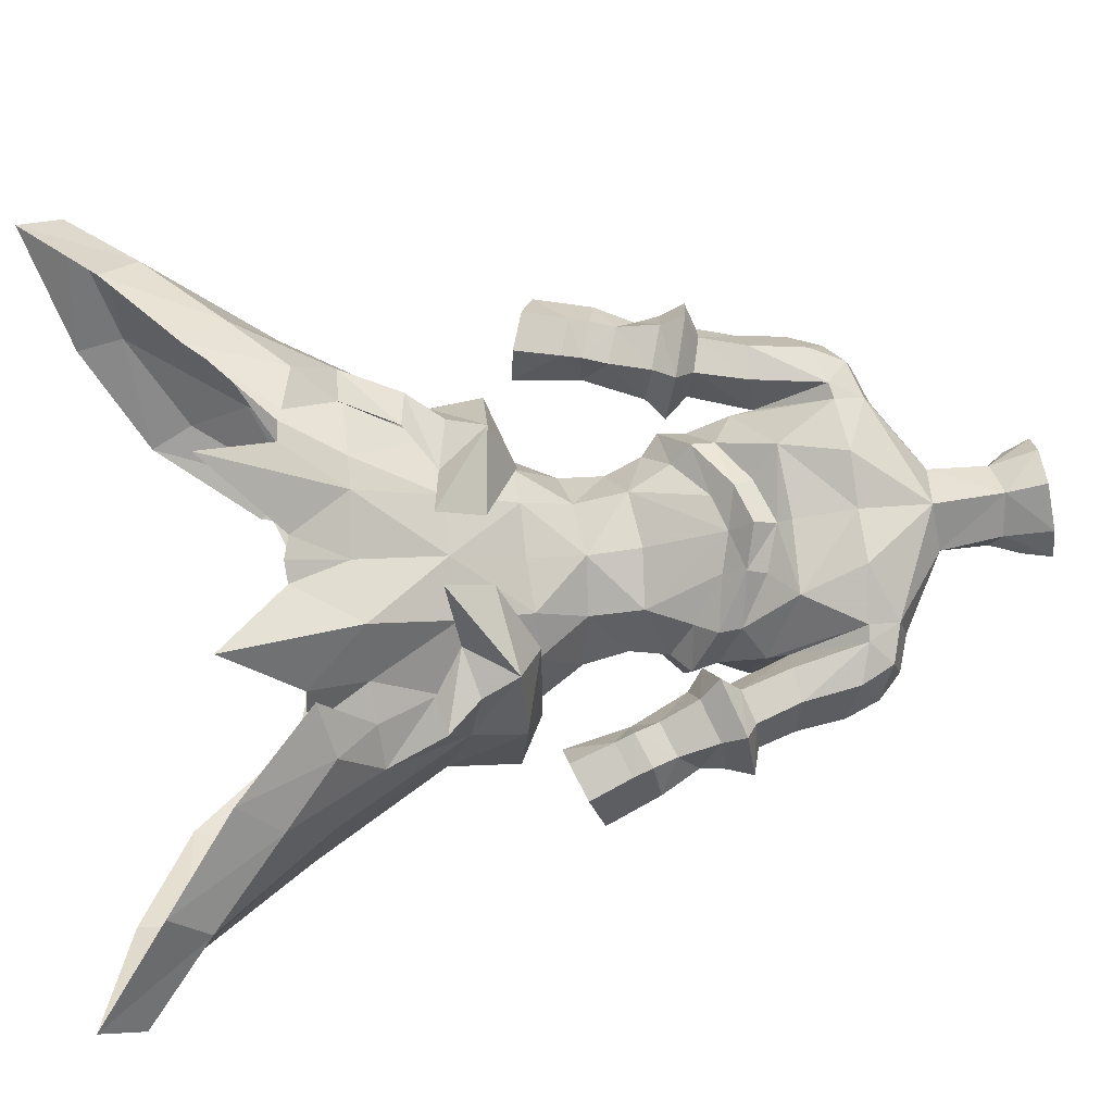
<metadata>
{"format":"obj","ext":"obj","renderer":"f3d","projection":"perspective","resolution":1024,"background":"white","views":[{"elev":79.0,"azim":-97.7,"up":"+Y"}]}
</metadata>
<code>
g archer_armour_female_68530
v 2.802 7.132 48.97
v -0.005135 6.66 48.66
v -0.005131 4.72 52.6
v 2.686 4.369 52.66
v 5.925 -4.686 48.27
v 8.787 -2.876 48.77
v 7.246 -2.745 52.1
v 5.042 -4.608 51.91
v 8.257 0.09406 48.42
v 6.594 -0.2647 52.07
v 8.257 0.09406 48.42
v 7.33 3.732 48.95
v 5.672 2.179 52.37
v 6.594 -0.2647 52.07
v 2.411 2.03 55.87
v 2.686 4.369 52.66
v -0.005131 4.72 52.6
v -0.005129 2.107 55.78
v 4.36 -6.891 48.18
v 3.514 -6.119 51.8
v 2.08 -7.122 47.94
v 1.713 -6.941 51.52
v -0.005128 -8.592 48.29
v -0.005129 -8.082 51.49
v 4.186 0.7792 55.76
v 5.672 2.179 52.37
v 5.541 -2.565 55.39
v -0.005128 -7.112 54.57
v 1.636 -6.093 54.76
v -2.812 7.131 48.96
v -2.696 4.369 52.65
v -6.002 -4.528 48.07
v -5.026 -4.667 51.74
v -7.257 -2.743 52.1
v -8.772 -2.936 48.76
v -6.604 -0.2631 52.07
v -8.237 0.02356 48.32
v -8.237 0.02356 48.32
v -6.604 -0.2631 52.07
v -5.682 2.18 52.37
v -7.319 3.681 48.74
v -2.421 2.03 55.87
v -0.005129 2.107 55.78
v -2.696 4.369 52.65
v -4.421 -6.771 47.88
v -3.503 -6.168 51.53
v -2.146 -6.991 47.59
v -1.71 -6.972 51.16
v -5.682 2.18 52.37
v -4.196 0.7792 55.76
v -5.551 -2.565 55.39
v -1.646 -6.093 54.76
v 4.045 11.96 43.24
v 1.013 8.278 46.36
v 1.001 -8.136 45.44
v -0.09349 -8.599 44.54
v 5.173 -6.87 44.53
v 3.63 -6.82 45.1
v 5.708 -5.67 45.42
v 4.798 4.807 48.92
v 2.686 4.369 52.66
v 6.484 5.548 46.24
v 10.63 -2.684 43.87
v 7.292 -4.214 45.76
v 4.798 4.807 48.92
v 5.206 7.084 46.23
v 9.118 -0.4253 45.99
v 9.007 1.592 46.09
v -0.005136 8.405 46.05
v 9.725 5.749 43.36
v 6.484 5.548 46.24
v 9.118 -0.4253 45.99
v 3.656 -4.932 55.06
v -4.055 11.96 43.23
v -0.9649 8.138 46.08
v -1.048 -8.049 45.3
v -5.183 -6.87 44.53
v -3.64 -6.82 45.1
v -5.718 -5.67 45.42
v -4.786 4.755 48.71
v -6.434 5.405 45.98
v -10.54 -2.91 43.83
v -7.337 -4.133 45.73
v -4.786 4.755 48.71
v -5.217 7.082 46.22
v -9.064 -0.5787 45.9
v -8.954 1.443 45.93
v -9.634 5.509 43.04
v -6.434 5.405 45.98
v -9.064 -0.5787 45.9
v -3.667 -4.932 55.06
v -2.696 4.369 52.65
v 15.17 1.676 39.27
v 14.25 5.136 41.23
v 10.45 3.516 46.58
v 11.4 -0.06882 45.2
v 5.577 -7.002 50.4
v 6.451 -7.071 45.82
v 9.852 -4.257 44.26
v 6.799 -5.888 50.99
v 3.885 -7.447 49.47
v 5.284 -7.433 44.01
v 8.827 -5.787 39.57
v 12.95 -2.494 37.09
v 13.2 -2.28 39.22
v 9.603 -5.339 41.51
v 13.5 6.37 39.55
v 9.582 8.112 42.94
v 10.71 6.693 44.72
v 3.774 4.32 52.62
v 6.015 3.884 53.16
v 7.365 4.009 51.59
v 5.786 4.836 51.31
v 8.152 7.604 47.19
v 5.998 9.09 46.7
v 8.51 4.963 48.93
v 7.139 1.638 52.48
v 6.802 6.171 48.87
v 17.44 2.625 35.75
v 17.59 2.134 37.77
v 3.951 -6.171 53.87
v 7.241 -6.131 53.31
v 8.17 -2.368 54.46
v 6.073 -2.89 55.65
v 5.491 -7.905 52.23
v 3.942 2.046 55.91
v 7.391 1.339 54.88
v 5.389 4.467 54.9
v 7.934 -1.757 51.24
v 1.614 -8.114 51.29
v 1.786 -9.005 48.65
v 1.48 4.766 54.35
v 1.541 6.608 52.25
v -15.18 1.676 39.27
v -10.46 3.517 46.58
v -14.26 5.136 41.22
v -11.41 -0.06848 45.2
v -5.587 -7.002 50.41
v -9.862 -4.257 44.27
v -6.461 -7.072 45.83
v -6.809 -5.887 51
v -3.878 -7.488 49.7
v -5.116 -7.855 44.44
v -8.837 -5.789 39.57
v -13.21 -2.281 39.23
v -12.96 -2.495 37.09
v -9.613 -5.341 41.51
v -13.51 6.369 39.55
v -10.72 6.693 44.71
v -9.593 8.111 42.94
v -3.784 4.321 52.62
v -7.375 4.011 51.58
v -6.025 3.886 53.16
v -5.796 4.837 51.3
v -8.162 7.603 47.18
v -6.008 9.089 46.7
v -8.52 4.964 48.92
v -7.149 1.64 52.48
v -6.813 6.172 48.87
v -17.45 2.624 35.75
v -17.6 2.134 37.77
v -3.961 -6.17 53.88
v -8.181 -2.364 54.46
v -7.251 -6.128 53.32
v -6.084 -2.887 55.65
v -5.501 -7.904 52.24
v -3.952 2.048 55.91
v -7.401 1.342 54.88
v -5.399 4.469 54.89
v -7.944 -1.755 51.24
v -1.624 -8.115 51.29
v -1.796 -9.007 48.66
v -1.49 4.766 54.34
v -1.552 6.608 52.25
f 1 2 3
f 3 4 1
f 5 6 7
f 7 8 5
f 6 9 10
f 10 7 6
f 11 12 13
f 13 14 11
f 15 16 17
f 17 18 15
f 19 5 8
f 8 20 19
f 21 19 20
f 20 22 21
f 23 21 22
f 22 24 23
f 16 15 25
f 25 26 16
f 26 25 27
f 27 10 26
f 28 24 22
f 22 29 28
f 30 31 3
f 3 2 30
f 32 33 34
f 34 35 32
f 35 34 36
f 36 37 35
f 38 39 40
f 40 41 38
f 42 43 17
f 17 44 42
f 45 46 33
f 33 32 45
f 47 48 46
f 46 45 47
f 23 24 48
f 48 47 23
f 44 49 50
f 50 42 44
f 49 36 51
f 51 50 49
f 28 52 48
f 48 24 28
f 1 53 54
f 55 23 56
f 57 19 58
f 5 19 59
f 60 61 13
f 20 29 22
f 60 12 62
f 63 6 64
f 1 4 65
f 53 1 66
f 9 6 67
f 68 12 11
f 54 69 2
f 62 12 70
f 65 71 66
f 70 12 68
f 67 6 63
f 11 72 68
f 58 19 21
f 21 23 55
f 21 55 58
f 64 6 5
f 59 19 57
f 5 59 64
f 8 27 73
f 27 7 10
f 27 8 7
f 1 65 66
f 2 1 54
f 20 73 29
f 8 73 20
f 74 30 75
f 23 76 56
f 45 77 78
f 45 32 79
f 40 80 41
f 52 46 48
f 41 80 81
f 35 82 83
f 31 30 84
f 30 74 85
f 35 37 86
f 41 87 38
f 69 75 2
f 41 81 88
f 89 84 85
f 41 88 87
f 35 86 82
f 90 38 87
f 45 78 47
f 23 47 76
f 76 47 78
f 35 83 32
f 45 79 77
f 79 32 83
f 51 33 91
f 34 51 36
f 33 51 34
f 84 30 85
f 30 2 75
f 91 46 52
f 91 33 46
f 40 92 80
f 60 13 12
f 93 94 95
f 95 96 93
f 97 98 99
f 99 100 97
f 98 97 101
f 101 102 98
f 103 104 105
f 105 106 103
f 107 108 109
f 109 94 107
f 110 111 112
f 112 113 110
f 114 109 108
f 108 115 114
f 116 112 117
f 117 95 116
f 118 116 114
f 114 115 118
f 119 107 94
f 94 120 119
f 104 119 120
f 120 105 104
f 93 96 99
f 99 105 93
f 98 102 103
f 103 106 98
f 113 112 116
f 116 118 113
f 121 122 123
f 123 124 121
f 125 97 100
f 100 122 125
f 126 124 123
f 123 127 126
f 128 127 117
f 117 111 128
f 105 99 106
f 111 117 112
f 116 109 114
f 99 96 100
f 96 95 117
f 95 94 109
f 106 99 98
f 95 109 116
f 93 105 120
f 94 93 120
f 123 122 129
f 122 121 125
f 121 130 125
f 125 131 101
f 97 125 101
f 130 131 125
f 96 129 100
f 122 100 129
f 123 129 127
f 127 128 126
f 126 128 132
f 128 110 133
f 111 110 128
f 132 128 133
f 96 117 129
f 127 129 117
f 134 135 136
f 135 134 137
f 138 139 140
f 139 138 141
f 140 142 138
f 142 140 143
f 144 145 146
f 145 144 147
f 148 149 150
f 149 148 136
f 151 152 153
f 152 151 154
f 155 150 149
f 150 155 156
f 157 158 152
f 158 157 135
f 159 155 157
f 155 159 156
f 160 136 148
f 136 160 161
f 146 161 160
f 161 146 145
f 134 139 137
f 139 134 145
f 140 144 143
f 144 140 147
f 154 157 152
f 157 154 159
f 162 163 164
f 163 162 165
f 166 141 138
f 141 166 164
f 167 163 165
f 163 167 168
f 169 158 168
f 158 169 153
f 145 147 139
f 153 152 158
f 157 155 149
f 139 141 137
f 137 158 135
f 135 149 136
f 147 140 139
f 135 157 149
f 134 161 145
f 136 161 134
f 163 170 164
f 164 166 162
f 162 166 171
f 166 142 172
f 138 142 166
f 171 166 172
f 137 141 170
f 164 170 141
f 163 168 170
f 168 167 169
f 167 173 169
f 169 174 151
f 153 169 151
f 173 174 169
f 137 170 158
f 168 158 170
g archer_armour_female_68530
v 2.614 -6.704 67.36
v 4.097 -6.323 67.46
v 3.671 -5.005 68.39
v 1.76 -5.601 68.17
v 5.395 0.3487 65.46
v 5.126 -0.7885 63.49
v 4.102 1.188 64.55
v 3.283 3.012 67.01
v 1.474 -0.7759 72.88
v 2.811 -3.488 69.62
v 4.295 -2.466 69.78
v 3.513 -0.72 71.46
v -0.005121 -1.551 72.48
v -0.005128 -4.414 68.55
v 5.327 -5.299 66.61
v 5.13 -3.558 67.94
v 5.424 0.7188 66.43
v 5.003 -1.786 68.95
v 5.333 -1.914 66.47
v 0.1015 1.857 76.53
v 0.1564 2.369 78.3
v 1.937 1.142 78.37
v 1.633 0.5515 76.26
v 5.183 -5.063 65.12
v 4.236 -6.809 66.09
v 4.178 -6.451 64.67
v 2.494 -7.247 66.19
v 4.917 2.424 71.09
v -0.005139 2.102 73.31
v 1.809 0.7202 73.52
v 5.166 0.5102 71.54
v 4.99 -1.323 70.64
v 5.166 0.5102 71.54
v 1.809 0.7202 73.52
v 1.517 -0.9196 75.85
v -0.1028 -1.641 74.77
v -0.005139 2.102 73.31
v 1.597 -6.711 63.07
v 1.501 -6.299 62.45
v 2.982 -5.344 61.68
v 3.359 -5.698 62.36
v 4.965 -3.787 62.13
v 4.051 -3.47 61.26
v 4.442 -1.213 61.47
v 5.35 -0.9835 62.28
v 3.561 0.4835 62.58
v 4.168 1.235 63.51
v 1.714 1.672 64
v 1.877 2.563 64.97
v 1.559 -6.366 63.63
v 3.382 -5.626 63.18
v 4.53 -3.487 63.17
v 2.048 2.147 65.85
v -0.005129 2.543 66.55
v -0.00513 2.897 67.17
v -0.005129 3.282 65.51
v -0.005128 2.138 64.49
v -0.005125 -6.26 57.8
v 1.616 -5.702 57.8
v 1.594 -5.584 60.33
v -0.005125 -6.052 60.4
v 4.219 -2.262 57.69
v 5.541 -2.565 55.39
v 4.186 0.7792 55.76
v 2.492 -0.06113 58.15
v 3.955 -1.893 59.76
v 2.622 0.4303 60.57
v 3.033 -4.188 57.71
v 3.656 -4.932 55.06
v -0.005128 -7.112 54.57
v 1.636 -6.093 54.76
v -0.005126 0.7867 58.39
v -0.005126 0.8733 60.84
v 3.45 -3.777 59.96
v 2.411 2.03 55.87
v -0.005129 2.107 55.78
v -2.624 -6.704 67.36
v -1.77 -5.601 68.17
v -3.681 -5.005 68.39
v -4.107 -6.323 67.46
v -5.406 0.3487 65.46
v -3.294 3.012 67.01
v -4.112 1.188 64.55
v -5.137 -0.7885 63.49
v -1.484 -0.776 72.88
v -3.523 -0.72 71.46
v -4.306 -2.466 69.78
v -2.822 -3.488 69.62
v -5.14 -3.558 67.94
v -5.338 -5.299 66.61
v -5.434 0.7188 66.43
v -5.344 -1.914 66.47
v -5.014 -1.786 68.95
v -1.561 0.7115 76.31
v -1.734 1.326 78.43
v -5.194 -5.063 65.12
v -4.188 -6.451 64.67
v -4.247 -6.809 66.09
v -2.504 -7.247 66.19
v -4.927 2.424 71.09
v -5.176 0.5102 71.54
v -1.819 0.7202 73.52
v -1.819 0.7202 73.52
v -1.606 -0.7632 75.9
v -1.608 -6.711 63.07
v -3.369 -5.698 62.36
v -2.992 -5.344 61.68
v -1.512 -6.299 62.45
v -4.975 -3.787 62.13
v -4.062 -3.47 61.26
v -5.36 -0.9835 62.28
v -4.452 -1.213 61.47
v -4.178 1.235 63.51
v -3.571 0.4835 62.58
v -1.887 2.563 64.97
v -1.724 1.672 64
v -1.569 -6.366 63.63
v -3.392 -5.626 63.18
v -4.54 -3.487 63.17
v -2.059 2.147 65.85
v -1.604 -5.584 60.33
v -1.626 -5.702 57.8
v -4.229 -2.262 57.69
v -2.502 -0.06113 58.15
v -4.196 0.7792 55.76
v -5.551 -2.565 55.39
v -2.632 0.4303 60.57
v -3.965 -1.893 59.76
v -3.667 -4.932 55.06
v -3.044 -4.188 57.71
v -1.646 -6.093 54.76
v -3.46 -3.777 59.96
v -2.421 2.03 55.87
v -0.005129 2.107 55.78
v 5.662 3.013 69.58
v 7.391 2.648 69.04
v 7.787 2.827 66.42
v 6.287 2.813 66.24
v 6.918 2.779 63.96
v 6.363 0.9385 63.66
v 5.424 0.7188 66.43
v 8.425 2.784 64.38
v 8.76 1.07 66.14
v 9.244 1.227 64.47
v 9.764 0.08489 59.74
v 9.397 -0.1828 61.13
v 7.972 -0.1718 60.74
v 8.371 0.1452 59.31
v 9.373 2.764 60.94
v 9.701 3.026 59.87
v 8.126 3.039 59.29
v 7.8 2.759 60.38
v 8.51 -0.4836 64.23
v 7.827 -0.6952 66.27
v 8.166 0.7445 56.23
v 9.052 -0.6261 56.77
v 7.646 1.154 59.24
v 9.982 2.828 58.96
v 10.72 1.567 60.14
v 11.64 0.8607 57.62
v 10.69 2.495 57.01
v 7.085 -0.6516 63.81
v 6.343 -1.029 66.46
v 5.424 0.7188 66.43
v 6.363 0.9385 63.66
v 10.54 -0.7693 57.45
v 9.006 2.489 56.41
v 8.412 2.83 58.41
v 8.166 0.7445 56.23
v 7.646 1.154 59.24
v 9.819 1.454 61.85
v 9.985 1.399 62.96
v 9.235 -0.7869 62.62
v 9.095 3.261 62.78
v 7.152 3.256 62.16
v 6.464 0.9671 61.86
v 7.443 -0.9032 62.06
v 6.464 0.9671 61.86
v 6.832 -1.781 62.89
v 5.51 0.8469 62.63
v 5.51 0.8469 62.63
v 6.493 3.992 63.08
v 9.101 4 63.85
v 10.4 1.398 64.12
v 9.321 -1.566 63.6
v -5.672 3.013 69.58
v -6.298 2.813 66.24
v -7.797 2.827 66.42
v -7.402 2.648 69.04
v -6.928 2.779 63.96
v -5.434 0.7188 66.43
v -6.373 0.9385 63.66
v -8.436 2.784 64.38
v -8.77 1.07 66.14
v -9.254 1.227 64.47
v -9.775 0.08483 59.74
v -8.381 0.1451 59.31
v -7.982 -0.1718 60.74
v -9.407 -0.1828 61.13
v -9.384 2.764 60.94
v -7.811 2.759 60.38
v -8.154 3.044 59.27
v -9.727 3.026 59.84
v -8.521 -0.4837 64.23
v -7.837 -0.6952 66.27
v -8.176 0.7444 56.23
v -7.664 1.166 59.22
v -9.062 -0.6261 56.77
v -9.992 2.828 58.96
v -10.7 2.495 57.01
v -11.65 0.8607 57.62
v -10.74 1.566 60.11
v -7.095 -0.6516 63.81
v -6.373 0.9385 63.66
v -5.434 0.7188 66.43
v -6.353 -1.029 66.46
v -10.55 -0.7694 57.45
v -8.423 2.83 58.41
v -9.017 2.489 56.41
v -8.176 0.7444 56.23
v -7.664 1.166 59.22
v -9.245 -0.7869 62.62
v -9.995 1.399 62.96
v -9.829 1.454 61.85
v -9.105 3.261 62.78
v -7.162 3.256 62.16
v -6.474 0.9671 61.86
v -6.474 0.9671 61.86
v -7.453 -0.9032 62.06
v -5.52 0.8469 62.63
v -6.842 -1.781 62.89
v -6.503 3.992 63.08
v -5.52 0.8469 62.63
v -9.111 4 63.85
v -10.41 1.398 64.12
v -9.331 -1.566 63.6
v 5.454 -2.485 64.78
v 2.084 -7.021 64.71
v 2.443 3.635 69.97
v 4.902 3.068 69.72
v -0.005126 -5.596 66.15
v -0.005127 -6.155 64.35
v 0.3464 -6.047 64.86
v 2.731 -0.07967 78.34
v 2.303 -0.3033 77.1
v -0.005131 3.211 69.97
v 1.105 -6.559 66.36
v 0.2826 -5.594 66.22
v -5.464 -2.485 64.78
v -2.095 -7.021 64.71
v -5 -1.323 70.64
v -5.176 0.5102 71.54
v -2.453 3.635 69.97
v -4.951 3.073 69.66
v -0.3566 -6.047 64.86
v -2.647 0.1898 78.42
v -2.284 -0.07347 77.18
v -1.116 -6.559 66.36
v -0.2929 -5.594 66.22
v 6.791 0.5219 71
v 5.166 0.5102 71.54
v 4.99 -1.323 70.64
v 4.917 2.424 71.09
v 4.902 3.068 69.72
v 8.485 0.8243 68.33
v 7.878 0.7139 69.92
v 6.571 -1.094 70.27
v 6.651 2.325 70.56
v 7.596 -0.8893 68.71
v 6.079 -1.377 68.88
v 5.003 -1.786 68.95
v -5.176 0.5102 71.54
v -6.801 0.5219 71
v -5 -1.323 70.64
v -4.927 2.424 71.09
v -4.951 3.073 69.66
v -8.496 0.8242 68.33
v -7.888 0.7139 69.92
v -6.581 -1.094 70.27
v -6.661 2.325 70.56
v -7.606 -0.8893 68.71
v -6.089 -1.377 68.88
v -5.014 -1.786 68.95
f 175 176 177
f 177 178 175
f 179 180 181
f 181 182 179
f 183 184 185
f 185 186 183
f 184 183 187
f 187 188 184
f 176 189 190
f 190 177 176
f 191 192 193
f 193 179 191
f 194 195 196
f 196 197 194
f 198 189 199
f 199 200 198
f 175 201 199
f 199 176 175
f 202 203 204
f 204 205 202
f 186 206 207
f 207 208 186
f 185 184 177
f 177 190 185
f 208 197 209
f 209 183 208
f 183 209 210
f 210 187 183
f 194 197 208
f 208 211 194
f 212 213 214
f 214 215 212
f 216 215 214
f 214 217 216
f 216 217 218
f 218 219 216
f 219 218 220
f 220 221 219
f 221 220 222
f 222 223 221
f 224 212 215
f 215 225 224
f 226 225 215
f 215 216 226
f 226 216 219
f 219 180 226
f 180 219 221
f 221 181 180
f 181 221 223
f 223 227 181
f 182 227 228
f 228 229 182
f 223 230 228
f 228 227 223
f 231 230 223
f 223 222 231
f 232 233 234
f 234 235 232
f 236 237 238
f 238 239 236
f 218 240 241
f 241 220 218
f 237 236 242
f 242 243 237
f 233 232 244
f 244 245 233
f 241 239 246
f 246 247 241
f 239 241 240
f 240 236 239
f 248 242 236
f 236 240 248
f 233 242 248
f 248 234 233
f 249 250 246
f 246 239 249
f 243 242 233
f 233 245 243
f 241 247 231
f 231 222 241
f 251 252 253
f 253 254 251
f 255 256 257
f 257 258 255
f 259 260 261
f 261 262 259
f 262 188 187
f 187 259 262
f 254 253 263
f 263 264 254
f 265 255 266
f 266 267 265
f 194 268 269
f 269 195 194
f 270 271 272
f 272 264 270
f 251 254 272
f 272 273 251
f 274 275 276
f 276 203 274
f 261 263 253
f 253 262 261
f 277 259 278
f 278 268 277
f 259 187 210
f 210 278 259
f 194 211 277
f 277 268 194
f 279 280 281
f 281 282 279
f 283 284 281
f 281 280 283
f 283 285 286
f 286 284 283
f 285 287 288
f 288 286 285
f 287 289 290
f 290 288 287
f 291 292 280
f 280 279 291
f 293 283 280
f 280 292 293
f 293 258 285
f 285 283 293
f 258 257 287
f 287 285 258
f 257 294 289
f 289 287 257
f 256 229 228
f 228 294 256
f 289 294 228
f 228 230 289
f 231 290 289
f 289 230 231
f 232 235 295
f 295 296 232
f 297 298 299
f 299 300 297
f 286 288 301
f 301 302 286
f 300 303 304
f 304 297 300
f 296 305 244
f 244 232 296
f 301 247 246
f 246 298 301
f 298 297 302
f 302 301 298
f 306 302 297
f 297 304 306
f 296 295 306
f 306 304 296
f 307 298 246
f 246 308 307
f 303 305 296
f 296 304 303
f 301 290 231
f 231 247 301
f 309 310 311
f 311 312 309
f 313 314 315
f 315 312 313
f 316 313 312
f 312 311 316
f 317 318 316
f 316 311 317
f 319 320 321
f 321 322 319
f 323 324 325
f 325 326 323
f 327 318 317
f 317 328 327
f 329 330 322
f 322 331 329
f 332 333 334
f 334 335 332
f 336 337 338
f 338 339 336
f 334 333 319
f 319 340 334
f 335 341 342
f 342 332 335
f 343 344 342
f 342 341 343
f 340 319 322
f 322 330 340
f 325 324 332
f 332 342 325
f 328 337 336
f 336 327 328
f 320 345 346
f 346 347 320
f 348 346 345
f 345 323 348
f 323 326 349
f 349 348 323
f 326 344 350
f 350 349 326
f 321 351 352
f 352 331 321
f 347 351 321
f 321 320 347
f 351 353 354
f 354 352 351
f 349 350 355
f 355 356 349
f 348 349 356
f 356 357 348
f 357 358 346
f 346 348 357
f 347 346 358
f 358 359 347
f 359 353 351
f 351 347 359
f 353 336 339
f 339 354 353
f 356 355 314
f 314 313 356
f 357 356 313
f 313 316 357
f 316 318 358
f 358 357 316
f 359 358 318
f 318 327 359
f 327 336 353
f 353 359 327
f 360 361 362
f 362 363 360
f 364 361 365
f 365 366 364
f 367 362 361
f 361 364 367
f 368 362 367
f 367 369 368
f 370 371 372
f 372 373 370
f 374 375 376
f 376 377 374
f 378 379 368
f 368 369 378
f 380 381 371
f 371 382 380
f 383 384 385
f 385 386 383
f 387 388 389
f 389 390 387
f 385 391 370
f 370 386 385
f 384 383 392
f 392 393 384
f 394 393 392
f 392 395 394
f 391 382 371
f 371 370 391
f 376 392 383
f 383 377 376
f 379 378 387
f 387 390 379
f 373 396 397
f 397 398 373
f 399 374 398
f 398 397 399
f 374 399 400
f 400 375 374
f 375 400 401
f 401 395 375
f 372 381 402
f 402 403 372
f 396 373 372
f 372 403 396
f 403 402 404
f 404 405 403
f 400 406 407
f 407 401 400
f 399 408 406
f 406 400 399
f 408 399 397
f 397 409 408
f 396 410 409
f 409 397 396
f 410 396 403
f 403 405 410
f 405 404 388
f 388 387 405
f 406 364 366
f 366 407 406
f 408 367 364
f 364 406 408
f 367 408 409
f 409 369 367
f 410 378 369
f 369 409 410
f 378 410 405
f 405 387 378
f 181 227 182
f 411 198 226
f 226 200 225
f 224 225 412
f 186 185 206
f 202 413 203
f 414 182 413
f 193 411 179
f 411 226 180
f 192 190 193
f 415 416 417
f 191 179 414
f 179 182 414
f 418 197 196
f 192 185 190
f 419 197 418
f 202 414 413
f 420 203 413
f 413 182 420
f 184 188 178
f 188 421 178
f 200 199 412
f 412 201 421
f 197 419 209
f 189 176 199
f 198 200 226
f 421 175 178
f 188 415 422
f 225 200 412
f 185 192 206
f 182 229 420
f 421 201 175
f 198 193 189
f 188 422 421
f 224 417 416
f 415 417 422
f 411 180 179
f 412 417 224
f 412 421 417
f 417 421 422
f 177 184 178
f 412 199 201
f 189 193 190
f 186 208 183
f 193 198 411
f 212 416 213
f 224 416 212
f 241 222 220
f 234 214 213
f 214 248 217
f 234 213 416
f 214 234 248
f 248 218 217
f 248 240 218
f 238 249 239
f 294 257 256
f 270 423 293
f 271 293 292
f 292 291 424
f 425 260 426
f 261 260 425
f 427 274 203
f 256 428 427
f 423 266 255
f 293 423 258
f 263 267 266
f 416 415 429
f 255 265 428
f 256 255 428
f 268 430 269
f 261 267 263
f 268 431 430
f 428 274 427
f 203 420 427
f 256 427 420
f 188 262 252
f 432 188 252
f 272 271 424
f 273 424 432
f 431 268 278
f 254 264 272
f 271 270 293
f 251 432 252
f 415 188 433
f 271 292 424
f 267 261 425
f 229 256 420
f 273 432 251
f 266 270 264
f 433 188 432
f 429 291 416
f 429 415 433
f 426 260 277
f 258 423 255
f 429 424 291
f 432 424 429
f 432 429 433
f 262 253 252
f 272 424 273
f 266 264 263
f 277 260 259
f 270 266 423
f 416 279 282
f 416 291 279
f 290 301 288
f 281 295 282
f 306 281 284
f 295 281 306
f 286 306 284
f 302 306 286
f 416 295 235
f 307 299 298
f 434 435 436
f 437 435 434
f 315 438 309
f 317 439 328
f 312 315 309
f 440 434 441
f 434 440 442
f 439 440 443
f 441 444 443
f 337 445 338
f 333 320 319
f 326 325 344
f 324 323 333
f 331 322 321
f 332 324 333
f 344 325 342
f 320 333 345
f 345 333 323
f 443 444 328
f 445 441 436
f 328 444 337
f 337 444 445
f 309 438 437
f 439 310 440
f 311 310 439
f 442 310 309
f 309 437 442
f 443 440 441
f 440 310 442
f 328 439 443
f 311 439 317
f 442 437 434
f 441 434 436
f 444 441 445
f 446 447 448
f 446 449 447
f 450 365 360
f 451 368 379
f 365 361 360
f 447 452 453
f 452 447 454
f 452 451 455
f 456 453 455
f 457 390 389
f 373 386 370
f 376 375 395
f 374 377 386
f 371 381 372
f 377 383 386
f 376 395 392
f 386 373 398
f 386 398 374
f 456 455 379
f 453 457 448
f 456 379 390
f 456 390 457
f 450 360 449
f 363 451 452
f 363 362 451
f 363 454 360
f 449 360 454
f 452 455 453
f 363 452 454
f 451 379 455
f 451 362 368
f 449 454 447
f 447 453 448
f 453 456 457
f 416 282 295
f 234 416 235

</code>
